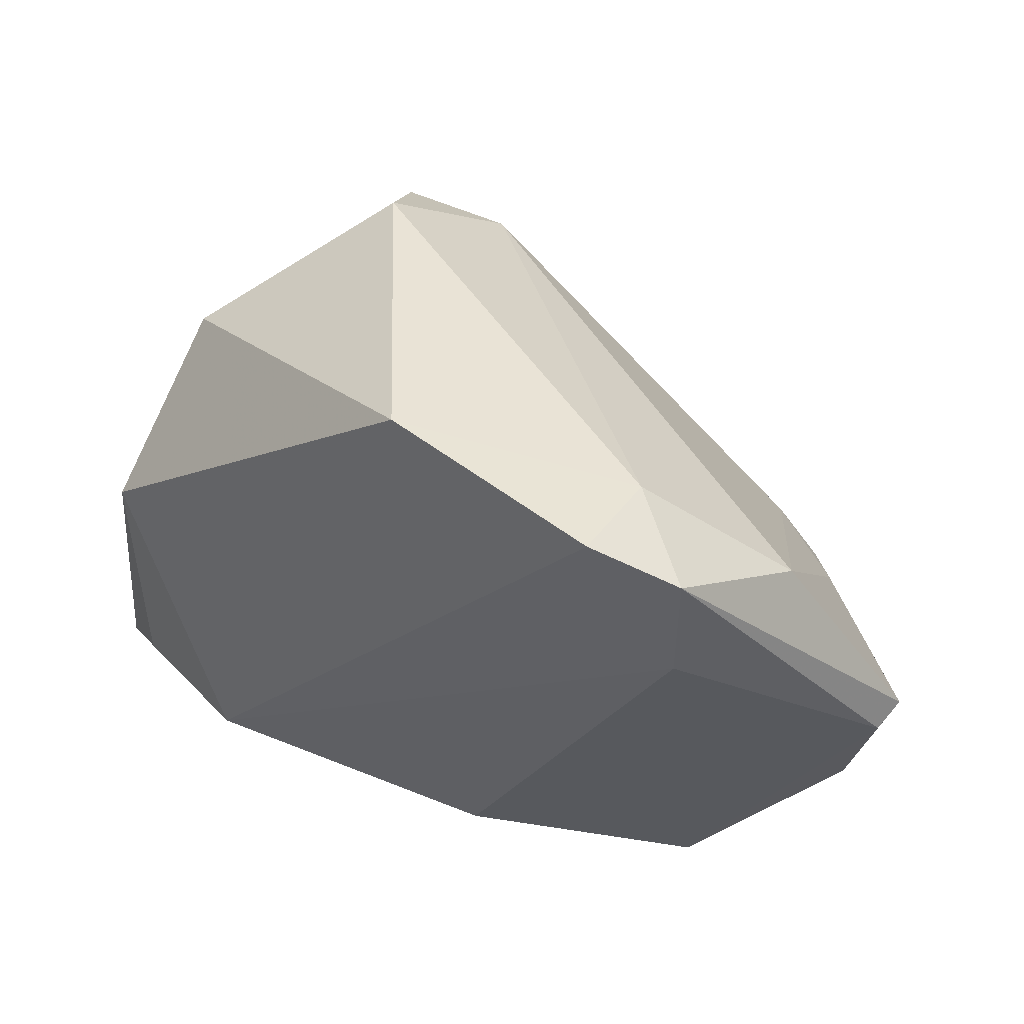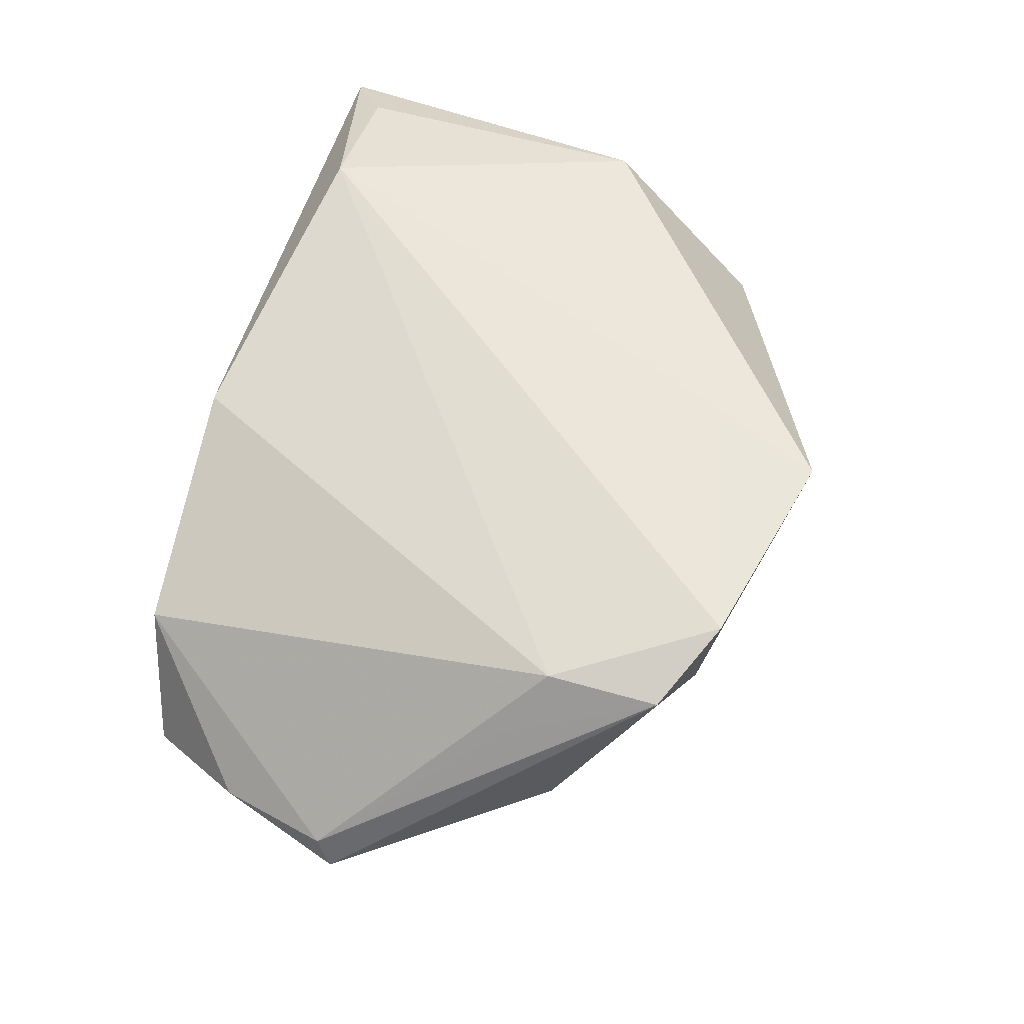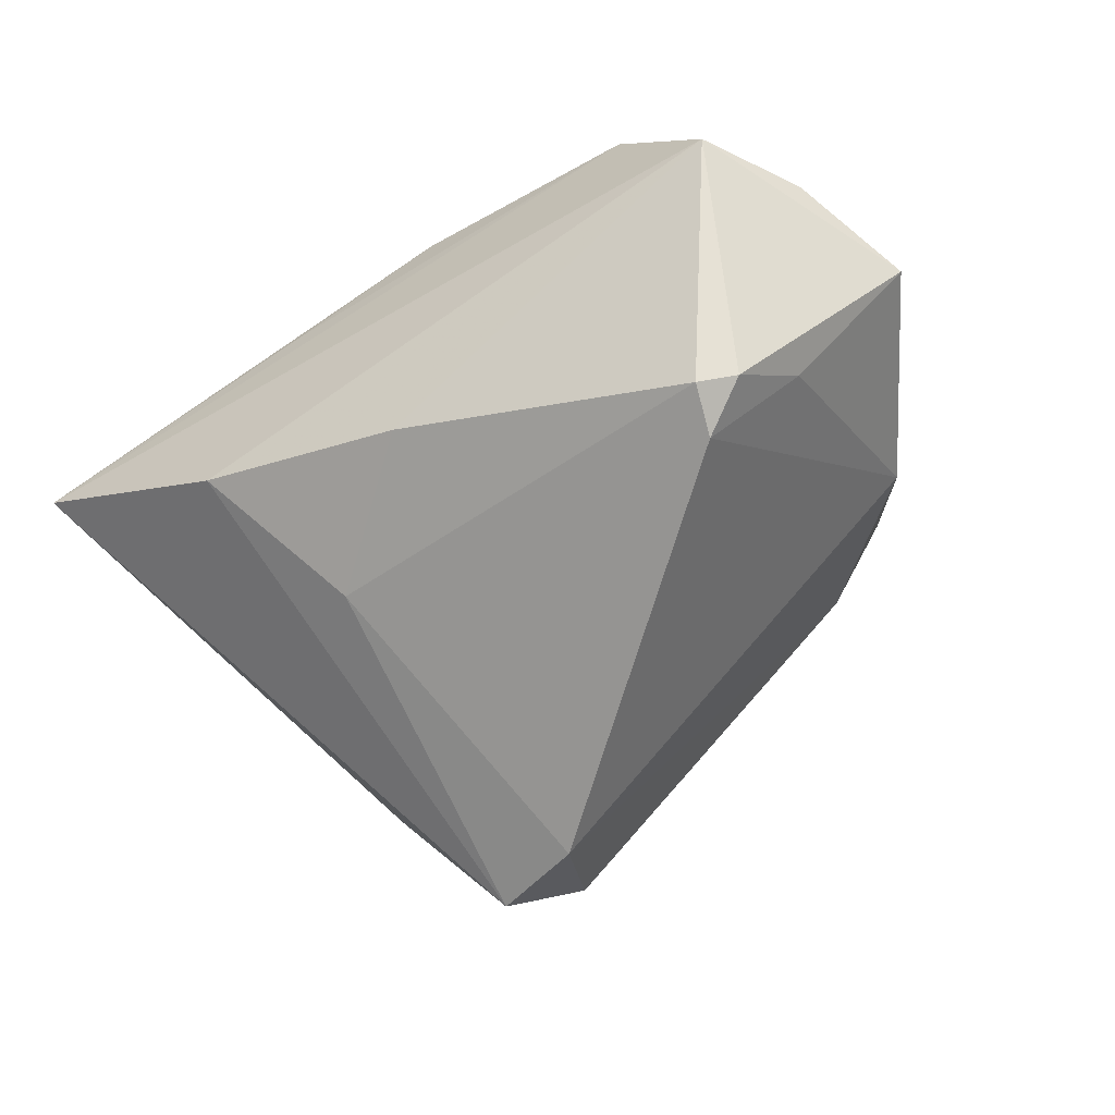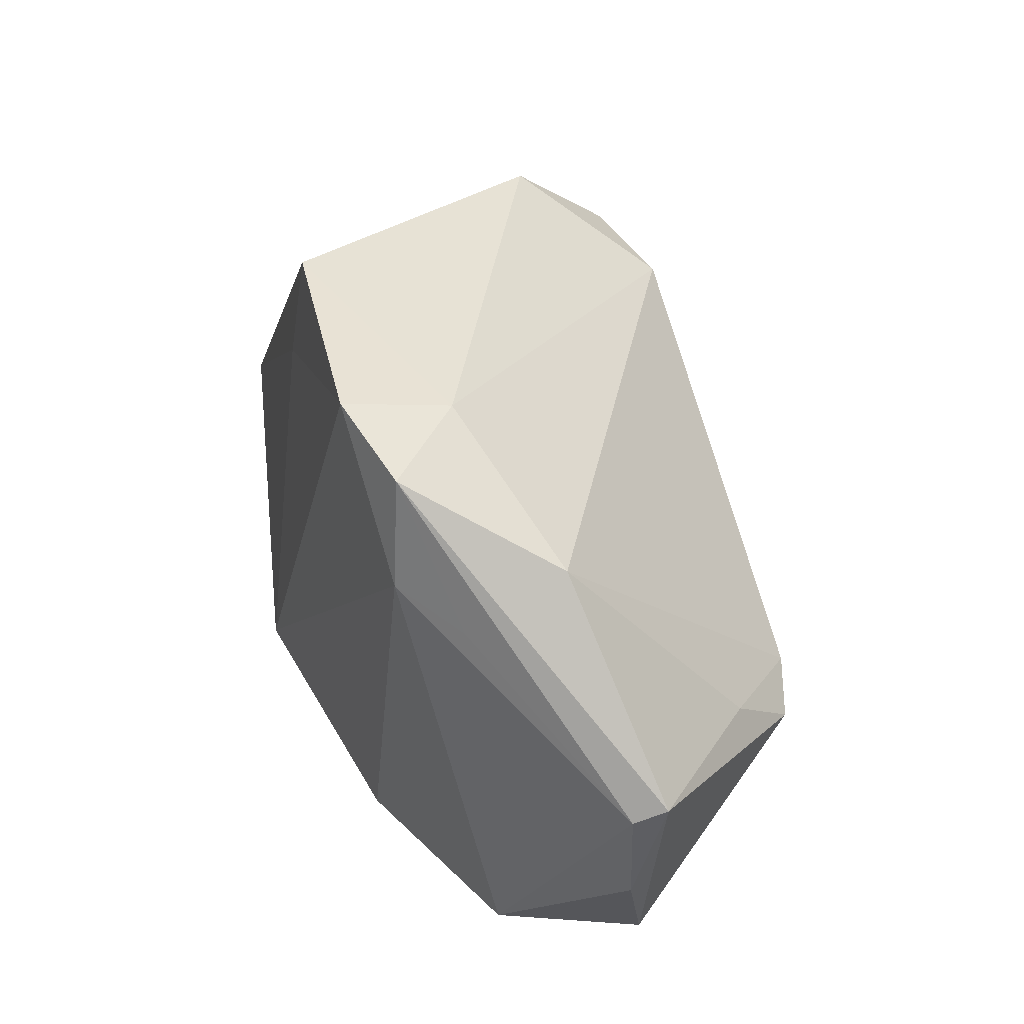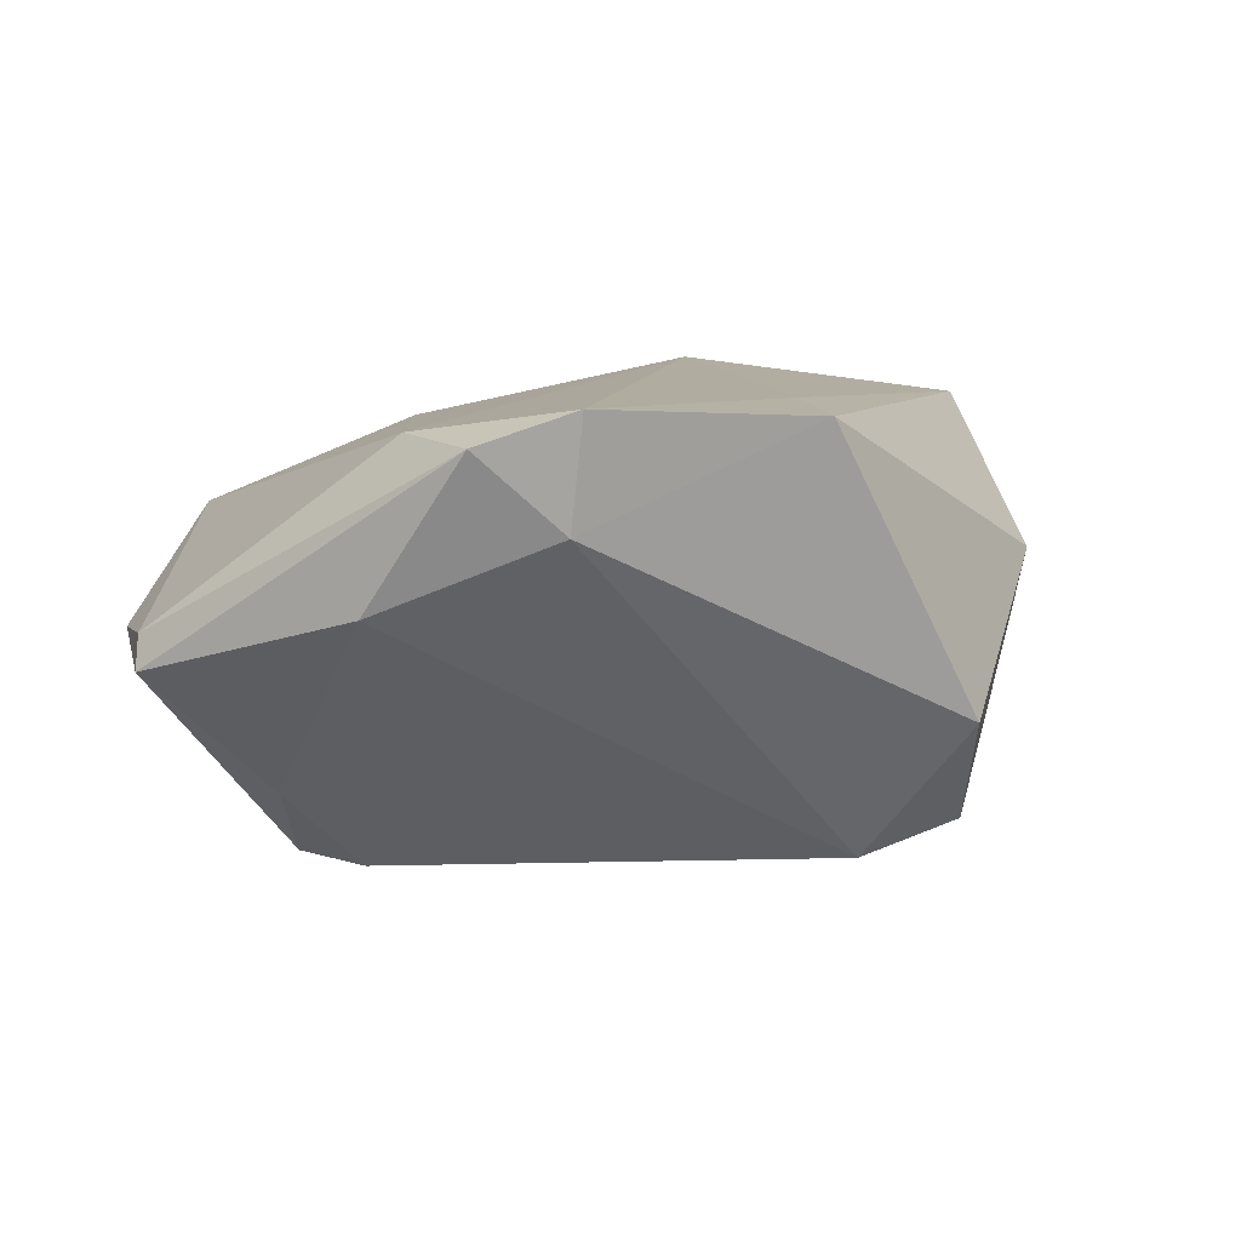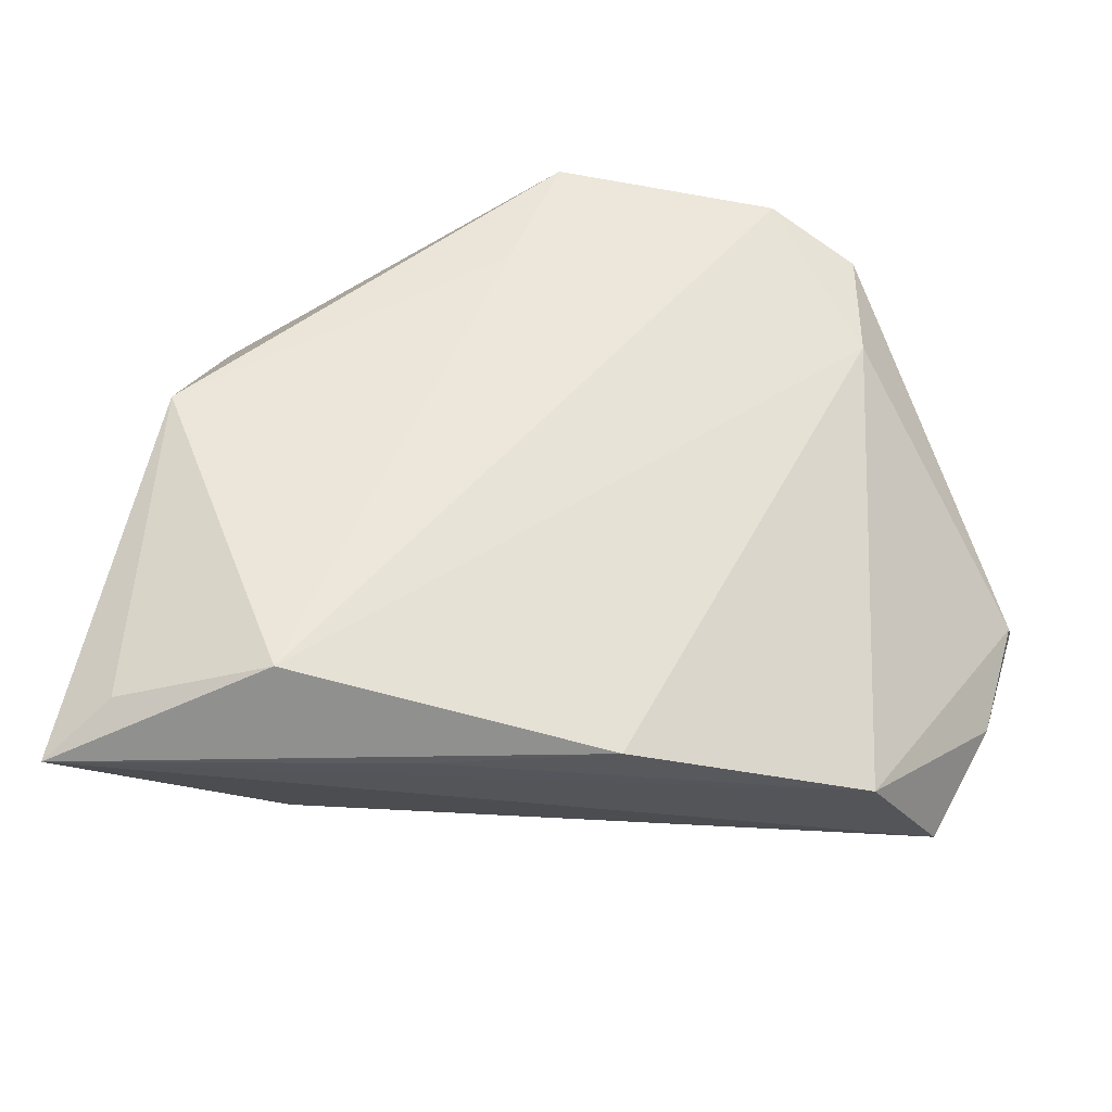
<metadata>
{"format":"obj","ext":"obj","renderer":"f3d","projection":"perspective","resolution":1024,"background":"white","views":[{"elev":46.8,"azim":29.1,"up":"+Y"},{"elev":59.0,"azim":105.8,"up":"+Z"},{"elev":-70.1,"azim":33.5,"up":"+Z"},{"elev":30.7,"azim":73.2,"up":"+Y"},{"elev":9.5,"azim":148.0,"up":"+Z"},{"elev":-33.8,"azim":-2.9,"up":"+Y"}]}
</metadata>
<code>
v -0.006464 0.02875 0.02322
v 0.04735 -0.03488 -0.008774
v 0.04377 0.01341 0.01353
v -0.05028 -0.03306 0.01707
v 0.04467 0.02055 0.001089
v 0.03013 -0.008697 -0.03454
v -0.01482 -0.03867 0.01374
v 0.0584 -0.008015 -0.003152
v 0.03698 -0.01287 -0.03252
v -0.04261 0.02705 0.00349
v -0.0002061 0.04406 0.02245
v -0.02169 0.04352 -0.0133
v -0.01533 0.02971 -0.03125
v -0.0318 -0.03255 0.02393
v 0.02701 0.0376 0.02393
v 0.0378 0.01793 0.02057
v 0.03717 -0.03758 0.007619
v -0.04684 0.006579 0.021
v 0.02736 0.03544 0.01028
v -0.004442 -0.02719 -0.0188
v -0.03143 -0.03284 -0.008145
v 0.04236 -0.006218 -0.02347
v -0.0225 -0.01205 -0.01871
v 0.03228 -0.01523 -0.03348
v -0.02771 0.03337 -0.02727
v -0.05808 -0.03867 0.01194
v 0.03767 0.03214 0.01993
v 0.0596 -0.006113 -0.007244
v 0.05443 -0.02207 -0.004741
v 0.007104 -0.03867 0.01712
f 26 2 17
f 22 5 28
f 6 5 22
f 10 18 11
f 26 18 10
f 13 5 6
f 6 23 13
f 2 20 24
f 24 23 6
f 24 20 23
f 23 20 21
f 21 2 26
f 21 20 2
f 29 2 28
f 29 17 2
f 5 13 19
f 26 10 25
f 25 13 23
f 25 21 26
f 23 21 25
f 28 2 9
f 2 24 9
f 9 22 28
f 6 22 9
f 9 24 6
f 17 29 8
f 8 29 28
f 4 18 26
f 26 14 4
f 4 14 18
f 30 14 26
f 11 18 1
f 18 14 1
f 12 19 13
f 13 25 12
f 11 19 12
f 12 10 11
f 12 25 10
f 26 17 7
f 7 30 26
f 17 30 7
f 15 1 14
f 11 1 15
f 15 19 11
f 17 8 16
f 16 8 3
f 16 30 17
f 14 30 16
f 16 15 14
f 27 16 3
f 3 8 27
f 15 16 27
f 27 8 28
f 28 5 27
f 5 19 27
f 19 15 27

</code>
